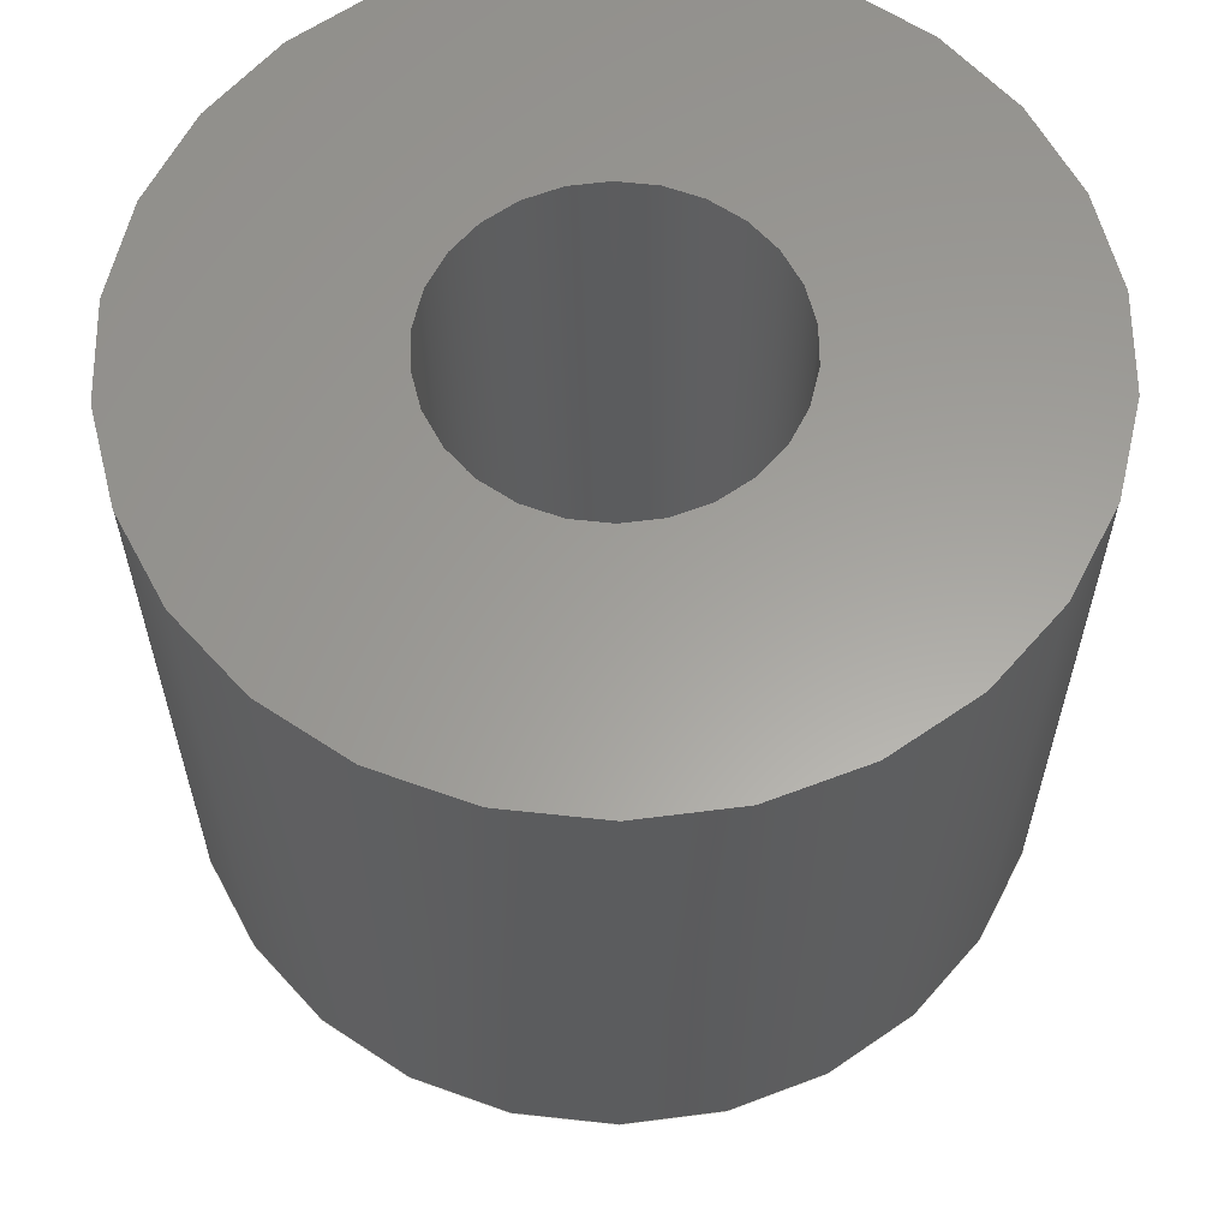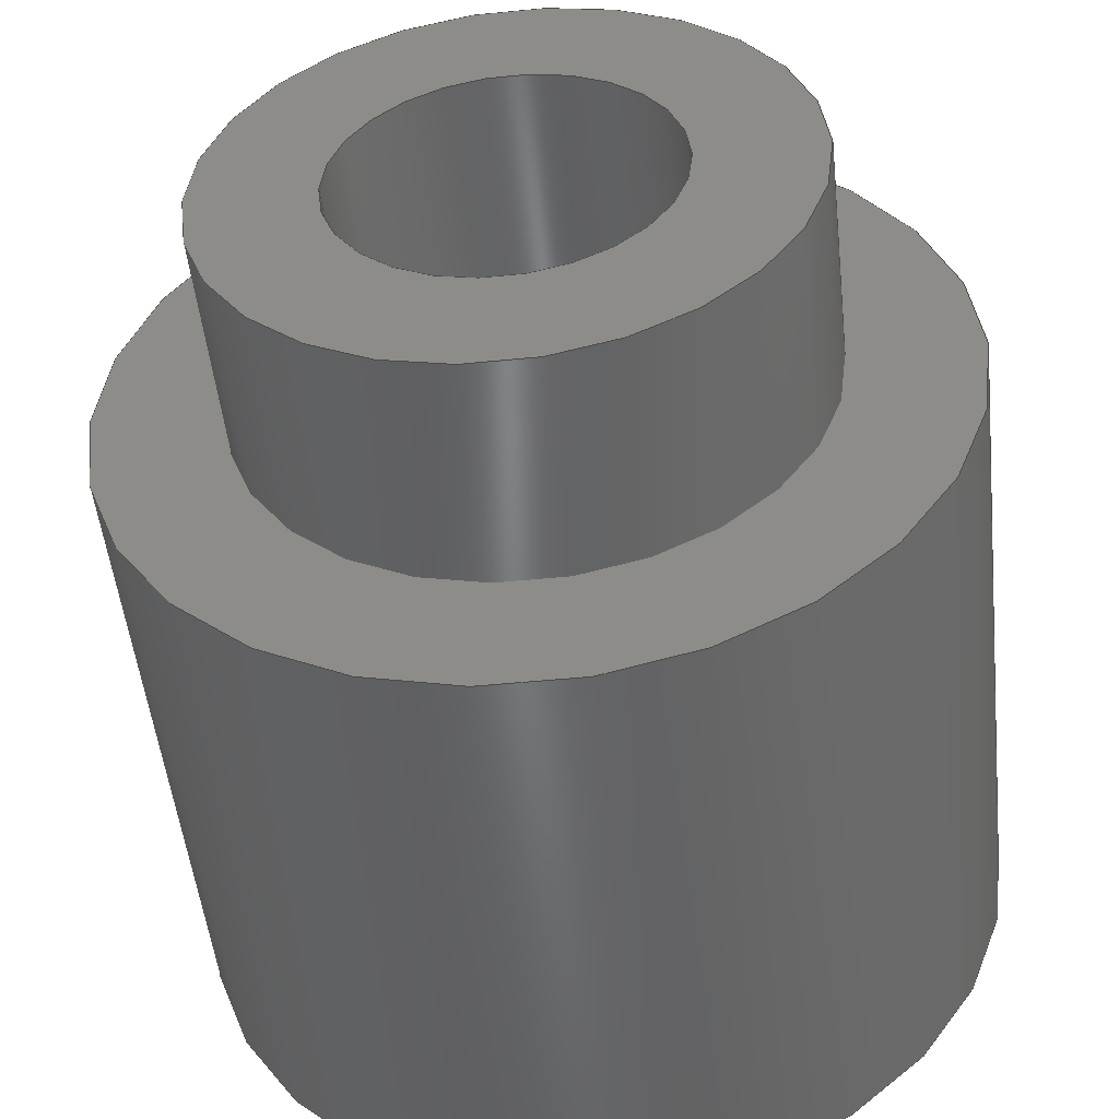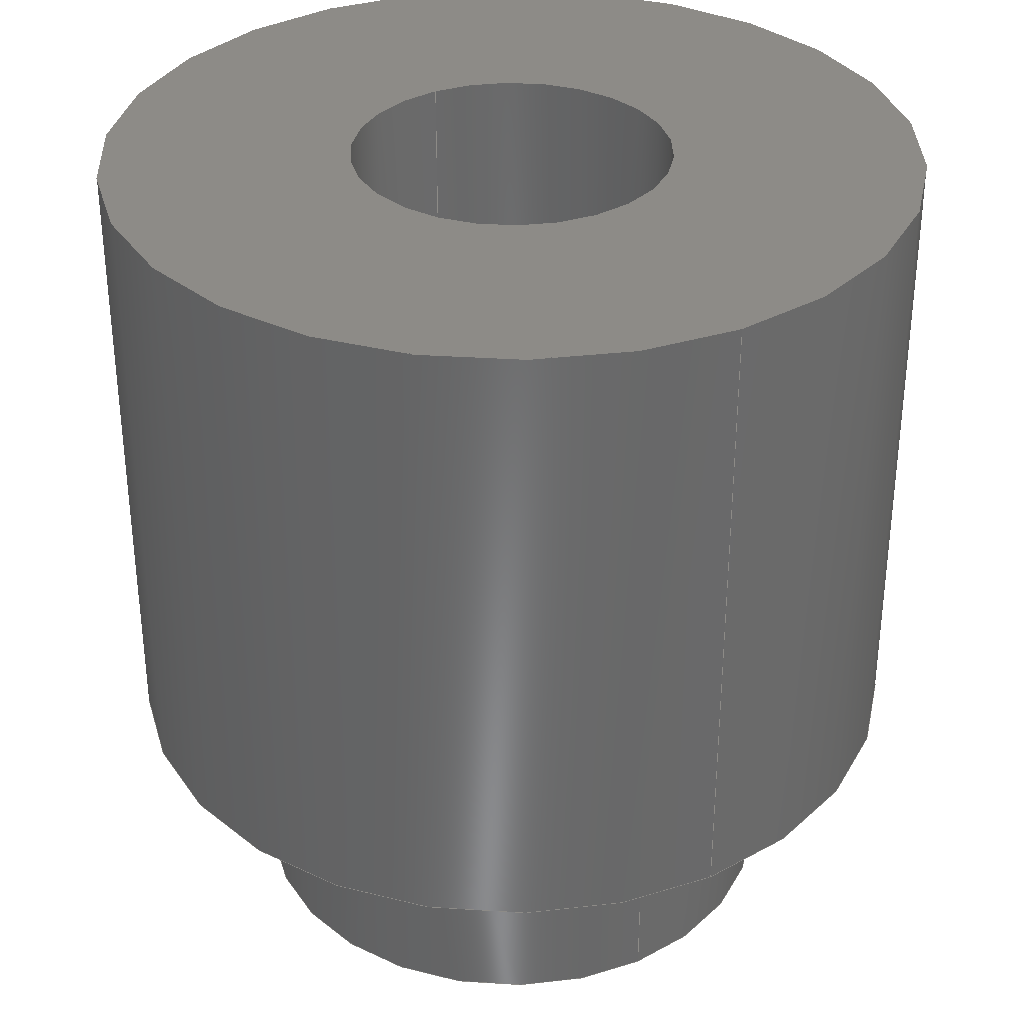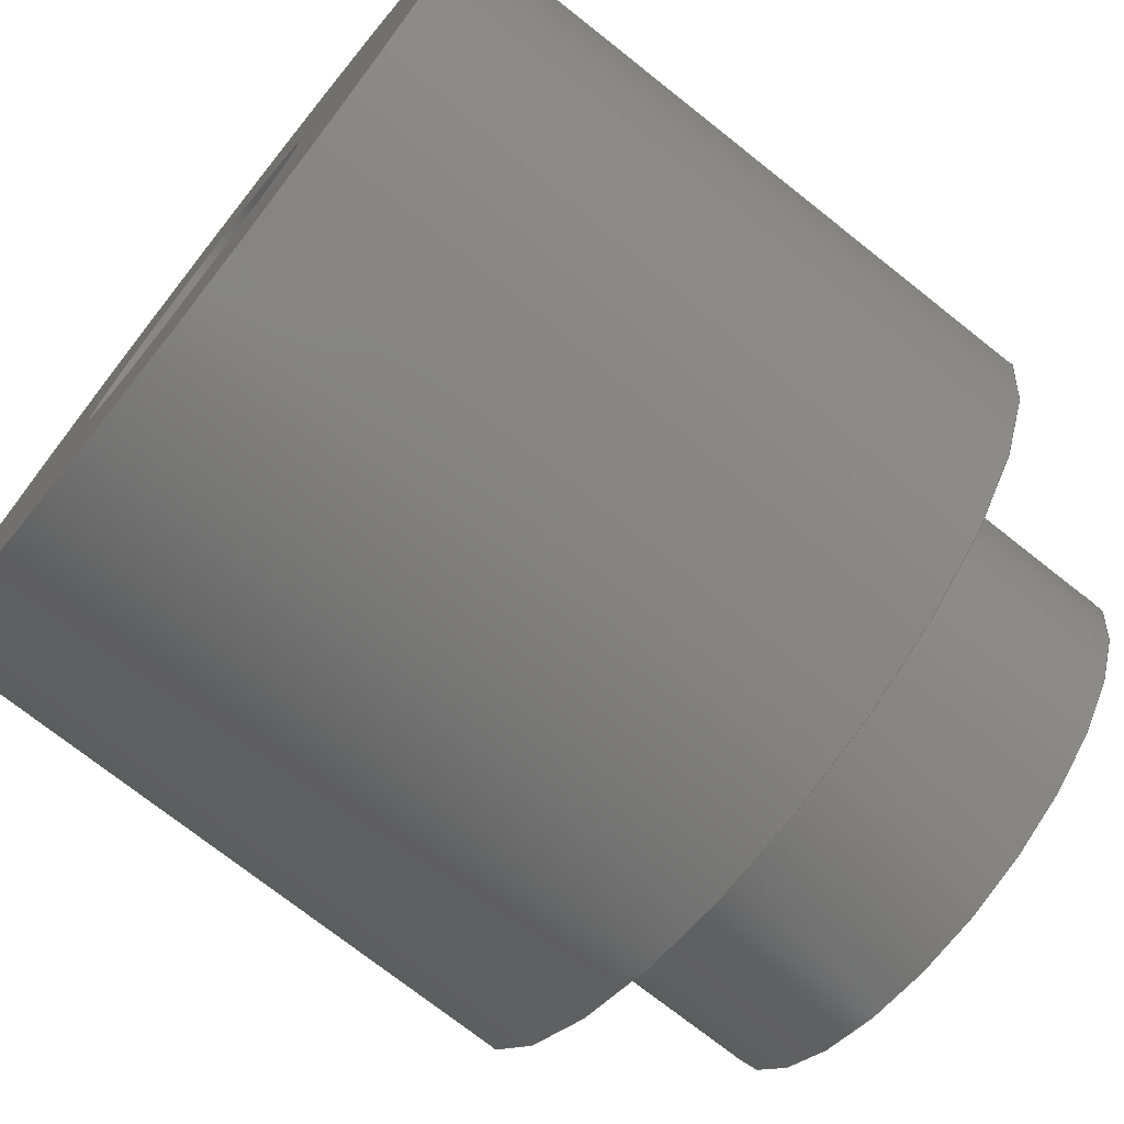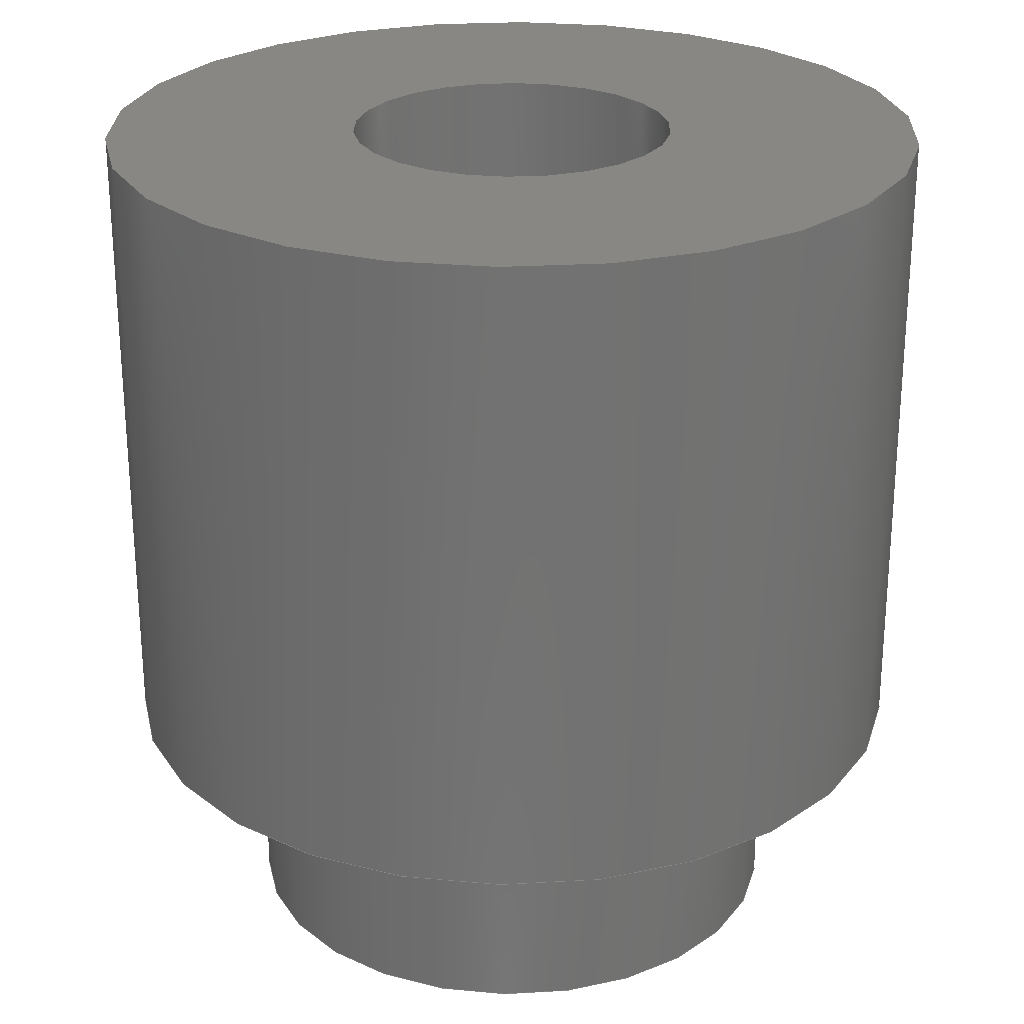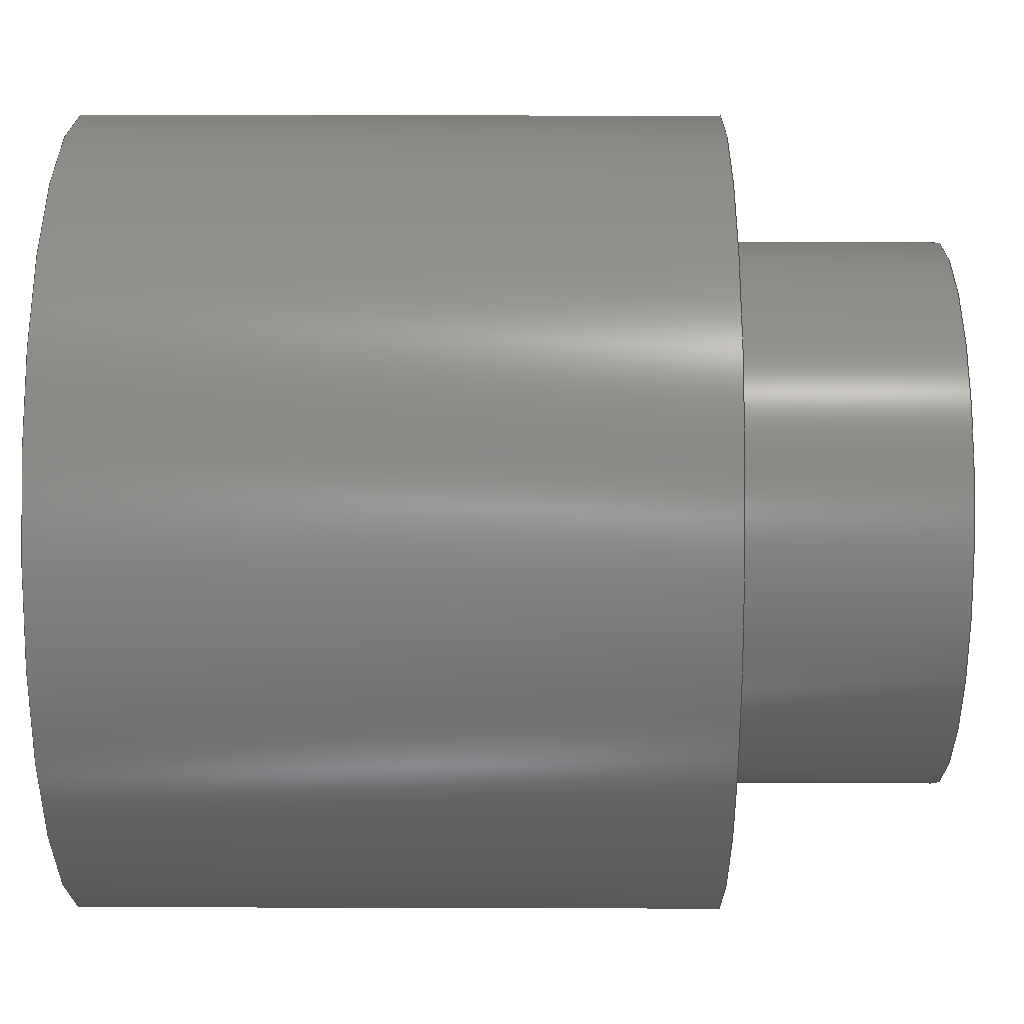
<metadata>
{"format":"step","ext":"stp","renderer":"f3d","projection":"perspective","resolution":1024,"background":"white","views":[{"elev":61.0,"azim":131.0,"up":"+Z"},{"elev":-50.6,"azim":-173.8,"up":"+Y"},{"elev":33.9,"azim":-119.6,"up":"+Z"},{"elev":-73.2,"azim":51.6,"up":"+Y"},{"elev":25.6,"azim":147.0,"up":"+Z"},{"elev":20.5,"azim":90.3,"up":"+Y"}]}
</metadata>
<code>
ISO-10303-21;
DATA;
#1 = MECHANICAL_DESIGN_GEOMETRIC_PRESENTATION_REPRESENTATION( ' ', ( #7, #8, #9, #10, #11, #12 ), #6 );
#2 = PRODUCT_DEFINITION_CONTEXT( '', #13, 'design' );
#3 = APPLICATION_PROTOCOL_DEFINITION( 'international standard', 'automotive_design', 2001, #13 );
#4 = PRODUCT_CATEGORY_RELATIONSHIP( 'NONE', 'NONE', #14, #15 );
#5 = SHAPE_DEFINITION_REPRESENTATION( #16, #17 );
#6 =  ( GEOMETRIC_REPRESENTATION_CONTEXT( 3 )GLOBAL_UNCERTAINTY_ASSIGNED_CONTEXT( ( #18 ) )GLOBAL_UNIT_ASSIGNED_CONTEXT( ( #19, #20, #21 ) )REPRESENTATION_CONTEXT( 'NONE', 'WORKSPACE' ) );
#7 = STYLED_ITEM( '', ( #22 ), #23 );
#8 = STYLED_ITEM( '', ( #24 ), #25 );
#9 = STYLED_ITEM( '', ( #26 ), #27 );
#10 = STYLED_ITEM( '', ( #28 ), #29 );
#11 = STYLED_ITEM( '', ( #30 ), #31 );
#12 = STYLED_ITEM( '', ( #32 ), #33 );
#13 = APPLICATION_CONTEXT( 'core data for automotive mechanical design processes' );
#14 = PRODUCT_CATEGORY( 'part', 'NONE' );
#15 = PRODUCT_RELATED_PRODUCT_CATEGORY( 'detail', ' ', ( #34 ) );
#16 = PRODUCT_DEFINITION_SHAPE( 'NONE', 'NONE', #35 );
#17 = ADVANCED_BREP_SHAPE_REPRESENTATION( '1', ( #36, #37 ), #6 );
#18 = UNCERTAINTY_MEASURE_WITH_UNIT( LENGTH_MEASURE( 0.001 ), #19, '', '' );
#19 =  ( CONVERSION_BASED_UNIT( 'MILLIMETRE', #38 )LENGTH_UNIT(  )NAMED_UNIT( #39 ) );
#20 =  ( NAMED_UNIT( #40 )PLANE_ANGLE_UNIT(  )SI_UNIT( $, .RADIAN. ) );
#21 =  ( NAMED_UNIT( #40 )SI_UNIT( $, .STERADIAN. )SOLID_ANGLE_UNIT(  ) );
#22 = PRESENTATION_STYLE_ASSIGNMENT( ( #41 ) );
#23 = ADVANCED_FACE( '', ( #42, #43 ), #44, .T. );
#24 = PRESENTATION_STYLE_ASSIGNMENT( ( #45 ) );
#25 = ADVANCED_FACE( '', ( #46, #47 ), #48, .T. );
#26 = PRESENTATION_STYLE_ASSIGNMENT( ( #49 ) );
#27 = ADVANCED_FACE( '', ( #50, #51 ), #52, .F. );
#28 = PRESENTATION_STYLE_ASSIGNMENT( ( #53 ) );
#29 = ADVANCED_FACE( '', ( #54, #55 ), #56, .T. );
#30 = PRESENTATION_STYLE_ASSIGNMENT( ( #57 ) );
#31 = ADVANCED_FACE( '', ( #58, #59 ), #60, .T. );
#32 = PRESENTATION_STYLE_ASSIGNMENT( ( #61 ) );
#33 = ADVANCED_FACE( '', ( #62, #63 ), #64, .T. );
#34 = PRODUCT( '1', '1', 'PART-1-DESC', ( #65 ) );
#35 = PRODUCT_DEFINITION( 'NONE', 'NONE', #66, #2 );
#36 = MANIFOLD_SOLID_BREP( '1', #67 );
#37 = AXIS2_PLACEMENT_3D( '', #68, #69, #70 );
#38 = LENGTH_MEASURE_WITH_UNIT( LENGTH_MEASURE( 1 ), #71 );
#39 = DIMENSIONAL_EXPONENTS( 1, 0, 0, 0, 0, 0, 0 );
#40 = DIMENSIONAL_EXPONENTS( 0, 0, 0, 0, 0, 0, 0 );
#41 = SURFACE_STYLE_USAGE( .BOTH., #72 );
#42 = FACE_BOUND( '', #73, .T. );
#43 = FACE_OUTER_BOUND( '', #74, .T. );
#44 = PLANE( '', #75 );
#45 = SURFACE_STYLE_USAGE( .BOTH., #76 );
#46 = FACE_BOUND( '', #77, .T. );
#47 = FACE_OUTER_BOUND( '', #78, .T. );
#48 = PLANE( '', #79 );
#49 = SURFACE_STYLE_USAGE( .BOTH., #80 );
#50 = FACE_OUTER_BOUND( '', #81, .T. );
#51 = FACE_OUTER_BOUND( '', #82, .T. );
#52 = CYLINDRICAL_SURFACE( '', #83, 1.006 );
#53 = SURFACE_STYLE_USAGE( .BOTH., #84 );
#54 = FACE_OUTER_BOUND( '', #85, .T. );
#55 = FACE_BOUND( '', #86, .T. );
#56 = PLANE( '', #87 );
#57 = SURFACE_STYLE_USAGE( .BOTH., #88 );
#58 = FACE_OUTER_BOUND( '', #89, .T. );
#59 = FACE_OUTER_BOUND( '', #90, .T. );
#60 = CYLINDRICAL_SURFACE( '', #91, 2.55 );
#61 = SURFACE_STYLE_USAGE( .BOTH., #92 );
#62 = FACE_OUTER_BOUND( '', #93, .T. );
#63 = FACE_OUTER_BOUND( '', #94, .T. );
#64 = CYLINDRICAL_SURFACE( '', #95, 1.75 );
#65 = PRODUCT_CONTEXT( '', #13, 'mechanical' );
#66 = PRODUCT_DEFINITION_FORMATION_WITH_SPECIFIED_SOURCE( ' ', 'NONE', #34, .NOT_KNOWN. );
#67 = CLOSED_SHELL( '', ( #23, #31, #29, #33, #25, #27 ) );
#68 = CARTESIAN_POINT( '', ( 0, 0, 0 ) );
#69 = DIRECTION( '', ( 0, 0, 1 ) );
#70 = DIRECTION( '', ( 1, 0, 0 ) );
#71 =  ( LENGTH_UNIT(  )NAMED_UNIT( #39 )SI_UNIT( .MILLI., .METRE. ) );
#72 = SURFACE_SIDE_STYLE( '', ( #96 ) );
#73 = EDGE_LOOP( '', ( #97 ) );
#74 = EDGE_LOOP( '', ( #98 ) );
#75 = AXIS2_PLACEMENT_3D( '', #99, #100, #101 );
#76 = SURFACE_SIDE_STYLE( '', ( #102 ) );
#77 = EDGE_LOOP( '', ( #103 ) );
#78 = EDGE_LOOP( '', ( #104 ) );
#79 = AXIS2_PLACEMENT_3D( '', #105, #106, #107 );
#80 = SURFACE_SIDE_STYLE( '', ( #108 ) );
#81 = EDGE_LOOP( '', ( #109 ) );
#82 = EDGE_LOOP( '', ( #110 ) );
#83 = AXIS2_PLACEMENT_3D( '', #111, #112, #113 );
#84 = SURFACE_SIDE_STYLE( '', ( #114 ) );
#85 = EDGE_LOOP( '', ( #115 ) );
#86 = EDGE_LOOP( '', ( #116 ) );
#87 = AXIS2_PLACEMENT_3D( '', #117, #118, #119 );
#88 = SURFACE_SIDE_STYLE( '', ( #120 ) );
#89 = EDGE_LOOP( '', ( #121 ) );
#90 = EDGE_LOOP( '', ( #122 ) );
#91 = AXIS2_PLACEMENT_3D( '', #123, #124, #125 );
#92 = SURFACE_SIDE_STYLE( '', ( #126 ) );
#93 = EDGE_LOOP( '', ( #127 ) );
#94 = EDGE_LOOP( '', ( #128 ) );
#95 = AXIS2_PLACEMENT_3D( '', #129, #130, #131 );
#96 = SURFACE_STYLE_FILL_AREA( #132 );
#97 = ORIENTED_EDGE( '', *, *, #133, .F. );
#98 = ORIENTED_EDGE( '', *, *, #134, .F. );
#99 = CARTESIAN_POINT( '', ( -2.55, 0, 4 ) );
#100 = DIRECTION( '', ( 2.398e-16, 0, 1 ) );
#101 = DIRECTION( '', ( 1, 0, -2.398e-16 ) );
#102 = SURFACE_STYLE_FILL_AREA( #135 );
#103 = ORIENTED_EDGE( '', *, *, #136, .F. );
#104 = ORIENTED_EDGE( '', *, *, #137, .T. );
#105 = CARTESIAN_POINT( '', ( 4.003e-16, 0, -1.4 ) );
#106 = DIRECTION( '', ( -2.398e-16, 0, -1 ) );
#107 = DIRECTION( '', ( -1, 0, 2.398e-16 ) );
#108 = SURFACE_STYLE_FILL_AREA( #138 );
#109 = ORIENTED_EDGE( '', *, *, #133, .T. );
#110 = ORIENTED_EDGE( '', *, *, #136, .T. );
#111 = CARTESIAN_POINT( '', ( -1.334e-15, 0, -5.01 ) );
#112 = DIRECTION( '', ( -2.398e-16, -0, -1 ) );
#113 = DIRECTION( '', ( 1, 0, -2.398e-16 ) );
#114 = SURFACE_STYLE_FILL_AREA( #139 );
#115 = ORIENTED_EDGE( '', *, *, #140, .T. );
#116 = ORIENTED_EDGE( '', *, *, #141, .F. );
#117 = CARTESIAN_POINT( '', ( -1.75, 0, -1.206e-16 ) );
#118 = DIRECTION( '', ( -2.398e-16, 0, -1 ) );
#119 = DIRECTION( '', ( -1, 0, 2.398e-16 ) );
#120 = SURFACE_STYLE_FILL_AREA( #142 );
#121 = ORIENTED_EDGE( '', *, *, #134, .T. );
#122 = ORIENTED_EDGE( '', *, *, #140, .F. );
#123 = CARTESIAN_POINT( '', ( 1.735e-15, 0, 1 ) );
#124 = DIRECTION( '', ( 2.398e-16, -0, 1 ) );
#125 = DIRECTION( '', ( -1, 0, 2.398e-16 ) );
#126 = SURFACE_STYLE_FILL_AREA( #143 );
#127 = ORIENTED_EDGE( '', *, *, #141, .T. );
#128 = ORIENTED_EDGE( '', *, *, #137, .F. );
#129 = CARTESIAN_POINT( '', ( 1.735e-15, 0, 1 ) );
#130 = DIRECTION( '', ( 2.398e-16, -0, 1 ) );
#131 = DIRECTION( '', ( -1, 0, 2.398e-16 ) );
#132 = FILL_AREA_STYLE( '', ( #144 ) );
#133 = EDGE_CURVE( '', #145, #145, #146, .T. );
#134 = EDGE_CURVE( '', #147, #147, #148, .T. );
#135 = FILL_AREA_STYLE( '', ( #149 ) );
#136 = EDGE_CURVE( '', #150, #150, #151, .T. );
#137 = EDGE_CURVE( '', #152, #152, #153, .T. );
#138 = FILL_AREA_STYLE( '', ( #154 ) );
#139 = FILL_AREA_STYLE( '', ( #155 ) );
#140 = EDGE_CURVE( '', #156, #156, #157, .T. );
#141 = EDGE_CURVE( '', #158, #158, #159, .T. );
#142 = FILL_AREA_STYLE( '', ( #160 ) );
#143 = FILL_AREA_STYLE( '', ( #161 ) );
#144 = FILL_AREA_STYLE_COLOUR( '', #162 );
#145 = VERTEX_POINT( '', #163 );
#146 = CIRCLE( '', #164, 1.006 );
#147 = VERTEX_POINT( '', #165 );
#148 = CIRCLE( '', #166, 2.55 );
#149 = FILL_AREA_STYLE_COLOUR( '', #167 );
#150 = VERTEX_POINT( '', #168 );
#151 = CIRCLE( '', #169, 1.006 );
#152 = VERTEX_POINT( '', #170 );
#153 = CIRCLE( '', #171, 1.75 );
#154 = FILL_AREA_STYLE_COLOUR( '', #172 );
#155 = FILL_AREA_STYLE_COLOUR( '', #173 );
#156 = VERTEX_POINT( '', #174 );
#157 = CIRCLE( '', #175, 2.55 );
#158 = VERTEX_POINT( '', #176 );
#159 = CIRCLE( '', #177, 1.75 );
#160 = FILL_AREA_STYLE_COLOUR( '', #178 );
#161 = FILL_AREA_STYLE_COLOUR( '', #179 );
#162 = COLOUR_RGB( '', 0.6431, 0.6784, 0.698 );
#163 = CARTESIAN_POINT( '', ( 1.006, 0, 4 ) );
#164 = AXIS2_PLACEMENT_3D( '', #180, #181, #182 );
#165 = CARTESIAN_POINT( '', ( -2.55, 0, 4 ) );
#166 = AXIS2_PLACEMENT_3D( '', #183, #184, #185 );
#167 = COLOUR_RGB( '', 0.6431, 0.6784, 0.698 );
#168 = CARTESIAN_POINT( '', ( -1.006, 0, -1.4 ) );
#169 = AXIS2_PLACEMENT_3D( '', #186, #187, #188 );
#170 = CARTESIAN_POINT( '', ( -1.75, 0, -1.4 ) );
#171 = AXIS2_PLACEMENT_3D( '', #189, #190, #191 );
#172 = COLOUR_RGB( '', 0.1843, 0.749, 0.5804 );
#173 = COLOUR_RGB( '', 0.6431, 0.6784, 0.698 );
#174 = CARTESIAN_POINT( '', ( -2.55, 0, -3.909e-17 ) );
#175 = AXIS2_PLACEMENT_3D( '', #192, #193, #194 );
#176 = CARTESIAN_POINT( '', ( -1.75, 0, -1.407e-17 ) );
#177 = AXIS2_PLACEMENT_3D( '', #195, #196, #197 );
#178 = COLOUR_RGB( '', 0.6431, 0.6784, 0.698 );
#179 = COLOUR_RGB( '', 0.6431, 0.6784, 0.698 );
#180 = CARTESIAN_POINT( '', ( 8.261e-16, 0, 4 ) );
#181 = DIRECTION( '', ( 1.853e-16, 0, 1 ) );
#182 = DIRECTION( '', ( 1, 0, -1.853e-16 ) );
#183 = CARTESIAN_POINT( '', ( 2.454e-15, 0, 4 ) );
#184 = DIRECTION( '', ( -2.398e-16, 0, -1 ) );
#185 = DIRECTION( '', ( -1, 0, 2.398e-16 ) );
#186 = CARTESIAN_POINT( '', ( -4.687e-16, 0, -1.4 ) );
#187 = DIRECTION( '', ( -2.398e-16, 0, -1 ) );
#188 = DIRECTION( '', ( -1, 0, 2.398e-16 ) );
#189 = CARTESIAN_POINT( '', ( 1.159e-15, 0, -1.4 ) );
#190 = DIRECTION( '', ( -2.398e-16, 0, -1 ) );
#191 = DIRECTION( '', ( -1, 0, 2.398e-16 ) );
#192 = CARTESIAN_POINT( '', ( 1.495e-15, 0, -6.505e-16 ) );
#193 = DIRECTION( '', ( -2.398e-16, 0, -1 ) );
#194 = DIRECTION( '', ( -1, 0, 2.398e-16 ) );
#195 = CARTESIAN_POINT( '', ( 1.495e-15, 0, -4.337e-16 ) );
#196 = DIRECTION( '', ( -2.398e-16, 0, -1 ) );
#197 = DIRECTION( '', ( -1, 0, 2.398e-16 ) );
ENDSEC;
END-ISO-10303-21;

</code>
